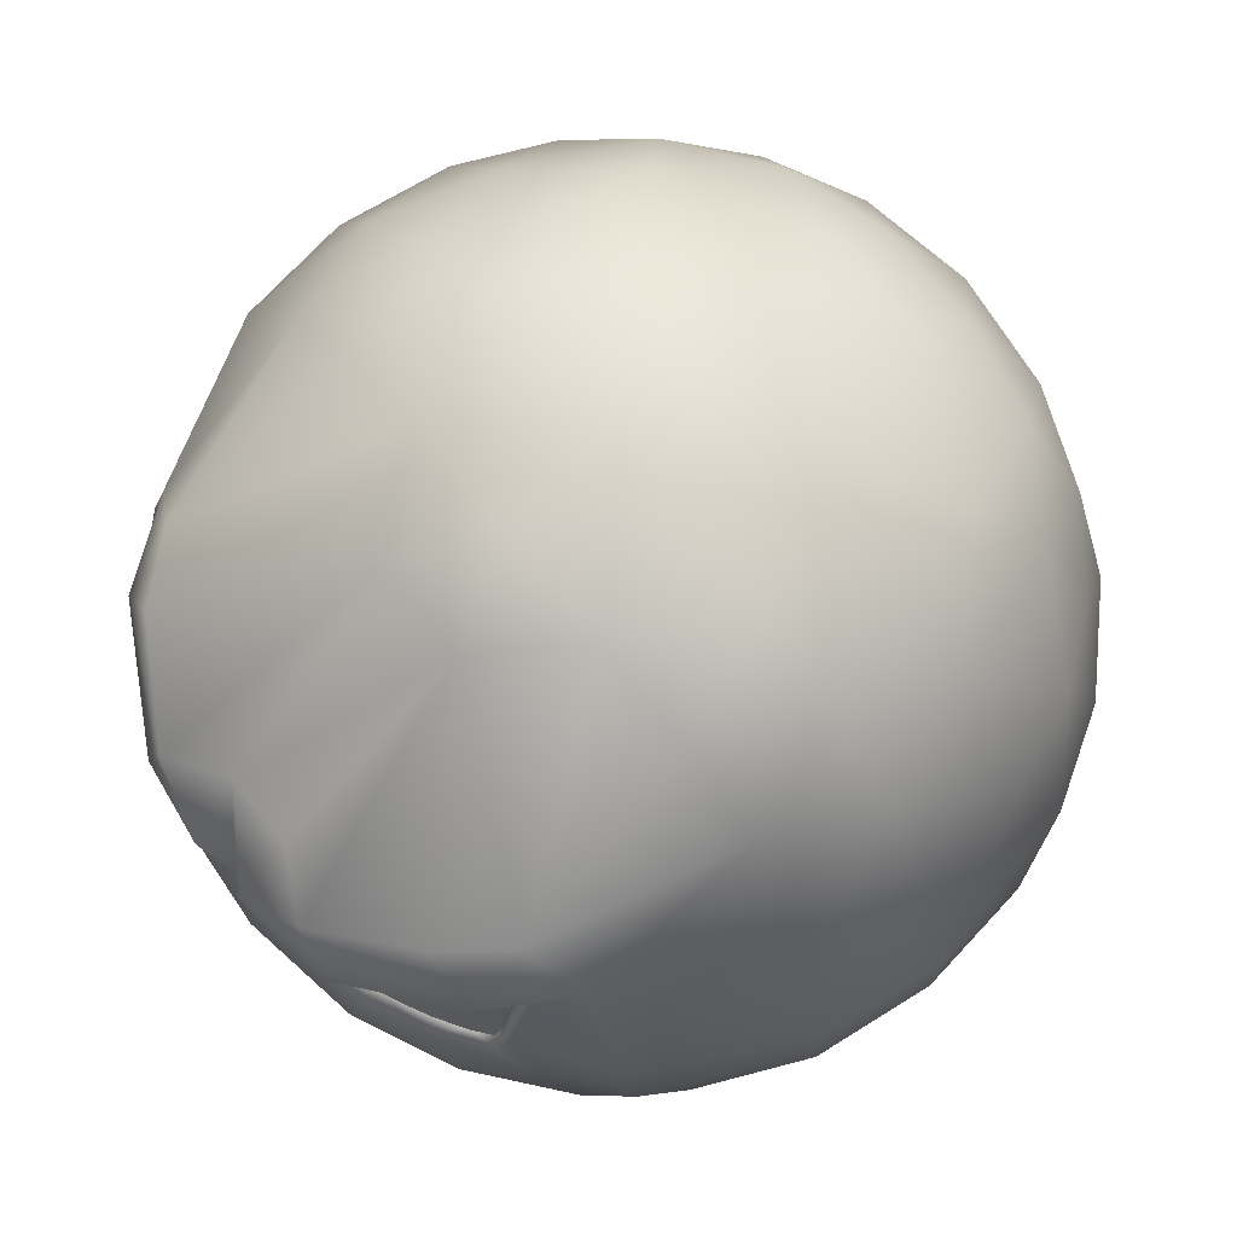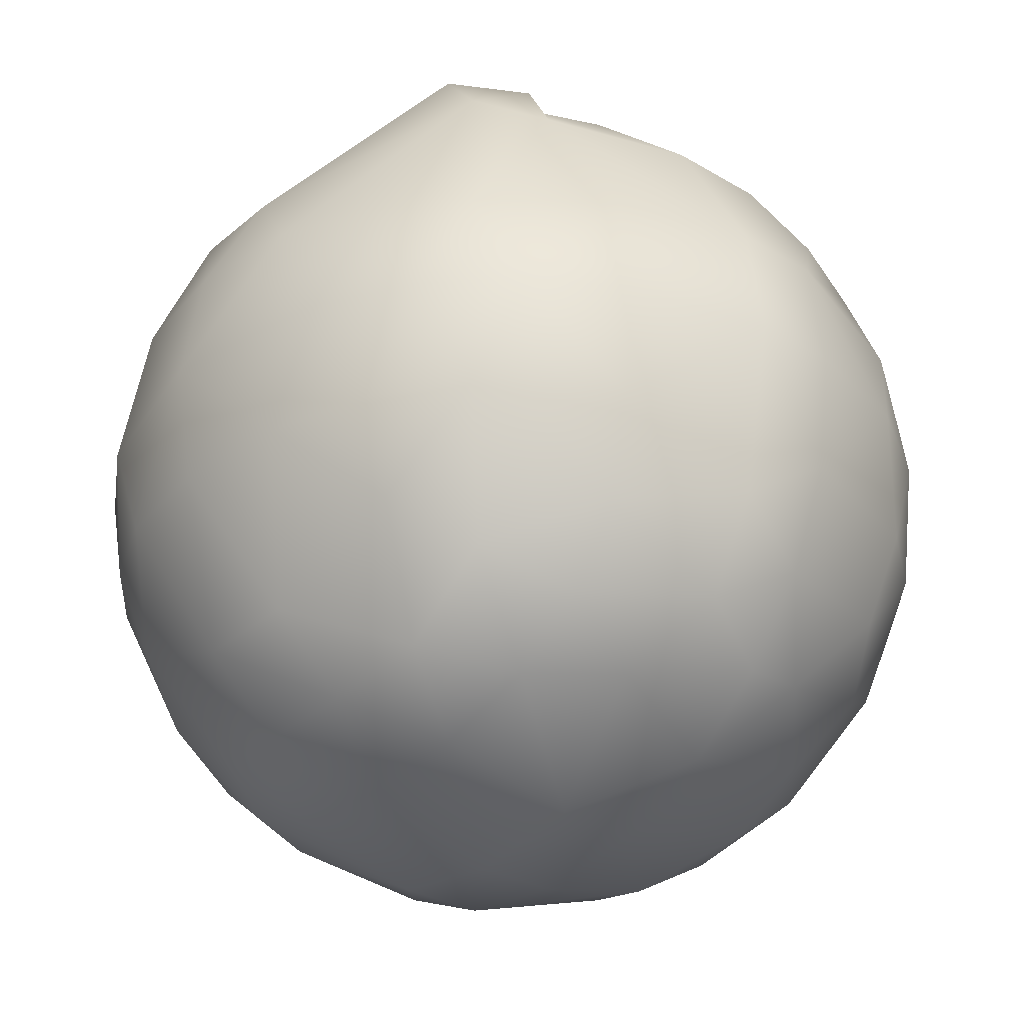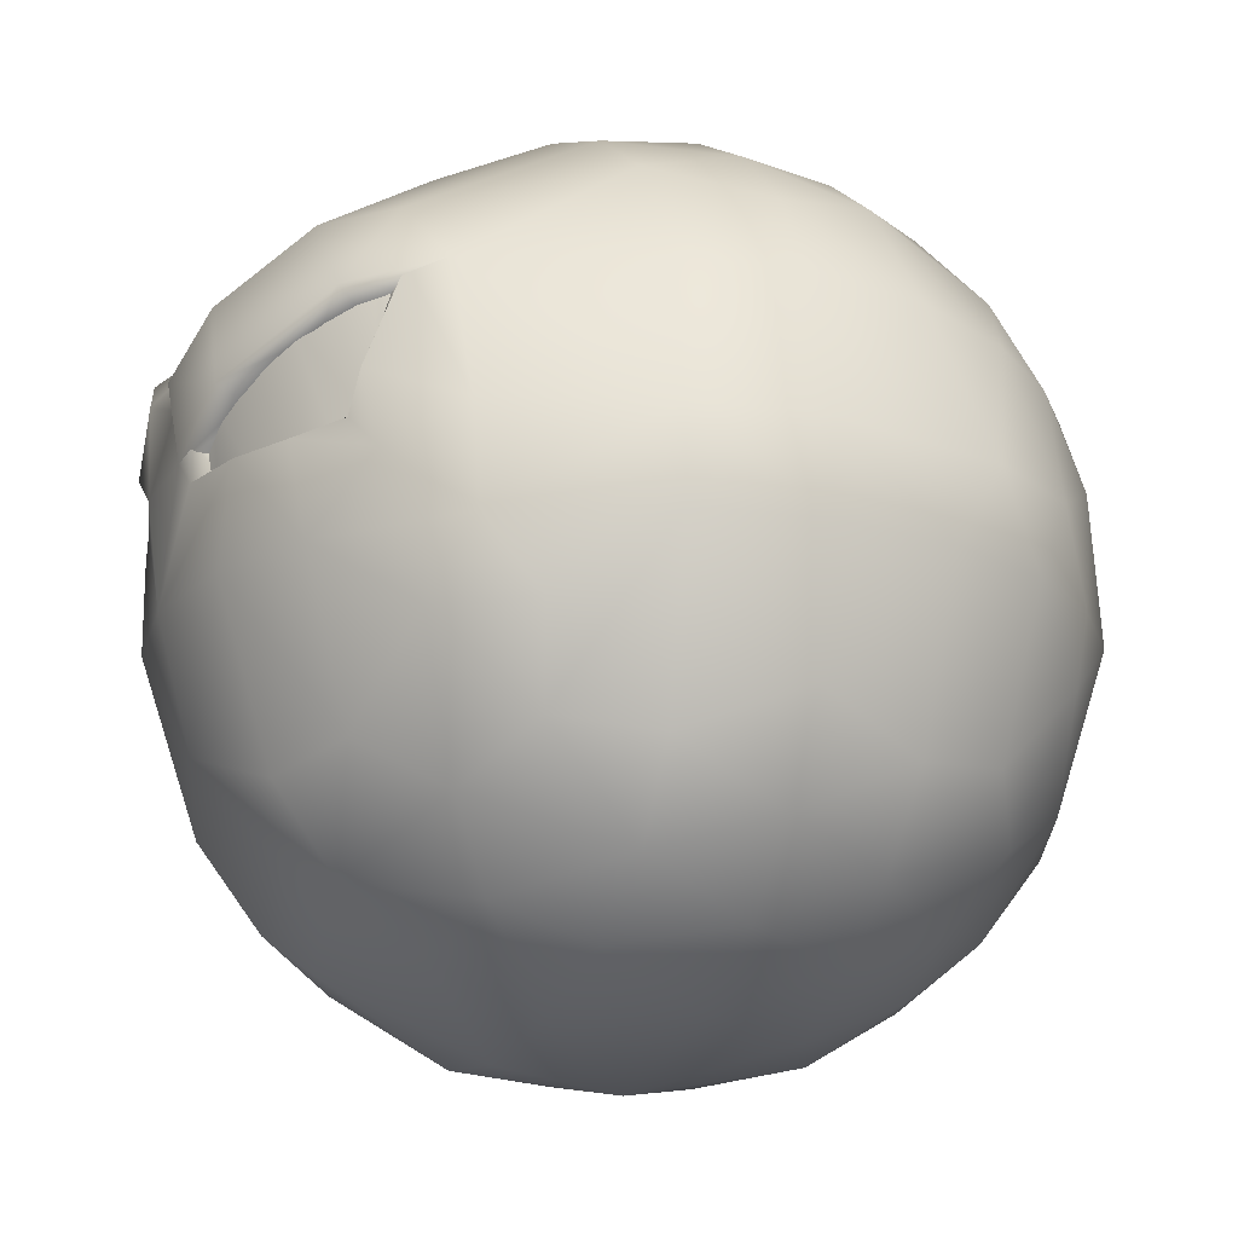
<metadata>
{"format":"obj","ext":"obj","renderer":"f3d","projection":"perspective","resolution":1024,"background":"white","views":[{"elev":70.3,"azim":50.4,"up":"+Y"},{"elev":-31.6,"azim":-129.9,"up":"+Z"},{"elev":-18.6,"azim":67.3,"up":"+Y"}]}
</metadata>
<code>
v 0.08331 0.3366 0.2263
v 0.06638 0.3267 0.2343
v 0.08032 0.2713 0.226
v 0.04952 0.3152 0.2391
v 0.09606 0.2713 0.2194
v 0.06412 0.2714 0.231
v 0.09913 0.3447 0.2168
v 0.1303 0.2717 0.2008
v 0.151 0.2716 0.1858
v 0.03181 0.3001 0.2425
v 0.03244 0.2909 0.2411
v 0.03292 0.2831 0.2398
v 0.0339 0.2726 0.2372
v 0.04941 0.2719 0.234
v 0.1159 0.3518 0.2027
v 0.1326 0.3582 0.1848
v 0.1538 0.3012 0.1808
v 0.1551 0.329 0.173
v 0.154 0.365 0.1549
v 0.1134 0.2712 0.2108
o pm0100_00_00_eye_mesh_shape_lod2_l_eye
g polygon_0
f 1 2 3
f 3 2 4
f 1 3 5
f 6 3 4
f 7 8 9
f 4 10 11
f 4 11 12
f 13 4 12
f 13 14 4
f 4 14 6
f 9 15 7
f 16 15 9
f 9 17 16
f 17 18 16
f 16 18 19
f 7 1 20
f 20 1 5
f 7 20 8
v -0.1326 0.3582 0.1848
v -0.154 0.365 0.1549
v -0.1551 0.329 0.173
v -0.1538 0.3012 0.1808
v -0.151 0.2716 0.1858
v -0.1159 0.3518 0.2027
v -0.09913 0.3447 0.2168
v -0.1303 0.2717 0.2008
v -0.1134 0.2712 0.2108
v -0.08331 0.3366 0.2263
v -0.09606 0.2713 0.2194
v -0.08032 0.2713 0.226
v -0.06638 0.3267 0.2343
v -0.04952 0.3152 0.2391
v -0.06412 0.2714 0.231
v -0.04941 0.2719 0.234
v -0.0339 0.2726 0.2372
v -0.03292 0.2831 0.2398
v -0.03244 0.2909 0.2411
v -0.03181 0.3001 0.2425
o pm0100_00_00_eye_mesh_shape_lod2_r_eye
g polygon_0
f 21 22 23
f 21 23 24
f 21 24 25
f 21 25 26
f 26 25 27
f 27 25 28
f 29 27 28
f 27 29 30
f 30 29 31
f 30 31 32
f 30 32 33
f 33 32 34
f 34 32 35
f 36 34 35
f 34 36 37
f 37 38 34
f 38 39 34
f 39 40 34
v -0.2389 0.2209 0.06922
v -0.2392 0.272 0.06959
v -0.2482 0.2212 2.196e-06
v -0.2493 0.2713 -0.0003055
v -0.2389 0.221 -0.06923
v -0.2277 0.354 -2.001e-05
v -0.2184 0.353 0.06571
v -0.2285 0.2699 -0.1001
v -0.2135 0.221 -0.1277
v -0.2191 0.3518 -0.0657
v -0.1973 0.4047 9.891e-07
v -0.1706 0.4227 0.06262
v -0.197 0.2686 -0.153
v -0.1766 0.2214 -0.1746
v -0.1974 0.3459 -0.1206
v -0.1717 0.4217 -0.06267
v -0.1546 0.4473 -2.915e-05
v -0.1255 0.4571 0.06471
v -0.1013 0.4796 -1.413e-05
v -0.06847 0.4816 0.06841
v -0.1253 0.4566 -0.06433
v -2.956e-06 0.5012 3.024e-05
v 5.873e-06 0.4896 0.06967
v 0.06847 0.4816 0.06841
v -0.06838 0.4816 -0.06839
v -0.1175 0.4378 -0.1176
v -0.145 0.3953 -0.1439
v -0.032 0.4457 -0.1536
v -0.1649 0.3421 -0.163
v -0.09016 0.3955 -0.1831
v -0.1222 0.3458 -0.1964
v -0.1527 0.295 -0.1922
v -0.1295 0.2212 -0.2124
v -0.07097 0.2707 -0.239
v -0.07046 0.2209 -0.2386
v -0.06673 0.3518 -0.2188
v -8.775e-07 0.2713 -0.2493
v 1.975e-07 0.2213 -0.2481
v 0.07046 0.2209 -0.2386
v -0.03216 0.403 -0.1953
v 5.609e-06 0.3548 -0.2274
v 0.07097 0.2707 -0.239
v 0.1295 0.2212 -0.2124
v 0.06673 0.3518 -0.2188
v 0.03216 0.403 -0.1953
v 0.1527 0.295 -0.1922
v 0.1766 0.2214 -0.1746
v 0.1222 0.3458 -0.1964
v 0.09016 0.3955 -0.1831
v 0.032 0.4457 -0.1536
v 0.145 0.3953 -0.1439
v 7.299e-05 0.4909 -0.07051
v 0.1175 0.4378 -0.1176
v 0.06838 0.4816 -0.06839
v 0.1013 0.4796 -1.414e-05
v 0.1255 0.4571 0.06471
v 0.1253 0.4566 -0.06433
v 0.1546 0.4473 -2.917e-05
v 0.1706 0.4227 0.06262
v 0.1717 0.4217 -0.06267
v 0.1973 0.4047 9.653e-07
v 0.2184 0.353 0.06571
v 0.2277 0.354 -2.003e-05
v 0.2392 0.272 0.06959
v 0.2191 0.3518 -0.0657
v 0.2389 0.2209 0.06922
v 0.2482 0.2212 2.196e-06
v 0.2493 0.2713 -0.0003055
v 0.2389 0.221 -0.06923
v 0.2285 0.2699 -0.1001
v 0.2135 0.221 -0.1277
v 0.1974 0.3459 -0.1206
v 0.197 0.2686 -0.153
v 0.1649 0.3421 -0.163
v 1.267e-05 0.009065 0.07046
v -0.06843 0.01837 0.0683
v 7.366e-06 -0.001224 -3.113e-06
v -0.1013 0.02039 7.08e-05
v -0.1254 0.04318 0.06445
v -0.06839 0.01836 -0.06832
v -2.181e-06 0.02039 -0.1014
v -0.1548 0.05257 -3.246e-05
v -0.1716 0.07819 0.06263
v -0.1254 0.04319 -0.0645
v -0.06387 0.0432 -0.1257
v 4.226e-07 0.05269 -0.1549
v -0.1177 0.06228 -0.1176
v -0.06182 0.07817 -0.1719
v -2.234e-08 0.0955 -0.197
v -0.1716 0.07818 -0.06262
v -0.06488 0.1244 -0.2069
v -2.498e-08 0.1489 -0.2293
v -0.1448 0.1047 -0.144
v -0.1184 0.132 -0.1867
v -0.1715 0.1825 -0.1696
v -0.1876 0.1321 -0.117
v -0.2072 0.1244 -0.06416
v -0.197 0.09536 -1.495e-05
v -0.2072 0.1245 0.06416
v -0.2292 0.1489 -4.741e-06
v 0.06843 0.01837 0.0683
v 0.1013 0.02039 7.079e-05
v 0.1254 0.04318 0.06445
v 0.06839 0.01836 -0.06832
v 0.1548 0.05257 -3.248e-05
v 0.1716 0.07819 0.06263
v 0.1254 0.04319 -0.0645
v 0.06387 0.0432 -0.1257
v 0.1177 0.06228 -0.1176
v 0.06182 0.07817 -0.1719
v 0.1716 0.07818 -0.06262
v 0.1448 0.1047 -0.144
v 0.06488 0.1244 -0.2069
v 0.1184 0.132 -0.1867
v 0.1715 0.1825 -0.1696
v 0.1876 0.1321 -0.117
v 0.2072 0.1244 -0.06416
v 0.197 0.09536 -1.497e-05
v 0.2072 0.1245 0.06416
v 0.2292 0.1489 -4.741e-06
v -0.1876 0.132 0.117
v -0.2056 0.1817 0.1237
v -0.1966 0.2213 0.1526
v -0.1715 0.1825 0.1697
v -0.1282 0.2211 0.2131
v -0.1449 0.1047 0.144
v -0.1184 0.132 0.1867
v -0.07052 0.2209 0.2385
v -0.1177 0.06226 0.1176
v -0.06183 0.07821 0.1719
v -0.0318 0.05428 0.1536
v -0.06485 0.1244 0.2069
v 0.03208 0.09659 0.1956
v -2.897e-06 0.1488 0.2292
v 3.406e-06 0.2213 0.2488
v 0.07052 0.2209 0.2385
v 0.06485 0.1244 0.2069
v 0.06183 0.07821 0.1719
v 0.1184 0.132 0.1867
v 0.1282 0.2211 0.2131
v 0.06392 0.04265 0.126
v 0.1177 0.06226 0.1176
v 0.1449 0.1047 0.144
v 0.1876 0.132 0.117
v 0.1715 0.1825 0.1697
v 0.1966 0.2213 0.1526
v 0.2056 0.1817 0.1237
o pm0100_00_00_body_mesh_shape_lod2_body_b
g polygon_0
f 41 42 43
f 42 44 43
f 44 45 43
f 44 42 46
f 47 46 42
f 48 45 44
f 45 48 49
f 50 44 46
f 48 44 50
f 46 47 51
f 46 51 50
f 52 51 47
f 53 49 48
f 54 49 53
f 55 48 50
f 53 48 55
f 50 51 56
f 50 56 55
f 51 52 57
f 57 56 51
f 58 57 52
f 58 59 57
f 59 58 60
f 61 56 57
f 57 59 61
f 59 60 62
f 62 60 63
f 63 64 62
f 65 61 59
f 62 65 59
f 66 56 61
f 66 61 65
f 66 67 56
f 56 67 55
f 66 65 68
f 55 67 69
f 69 53 55
f 70 67 66
f 66 68 70
f 69 67 71
f 71 67 70
f 72 53 69
f 71 72 69
f 53 72 54
f 54 72 73
f 73 72 74
f 71 74 72
f 74 75 73
f 70 76 71
f 76 74 71
f 74 77 75
f 74 76 77
f 78 75 77
f 79 78 77
f 70 80 76
f 80 70 68
f 77 76 81
f 81 76 80
f 82 79 77
f 83 79 82
f 81 84 77
f 77 84 82
f 80 85 81
f 85 84 81
f 82 86 83
f 83 86 87
f 88 82 84
f 86 82 88
f 84 85 89
f 88 84 89
f 85 80 90
f 90 89 85
f 90 80 68
f 89 91 88
f 68 92 90
f 92 68 65
f 65 62 92
f 89 90 93
f 93 91 89
f 94 90 92
f 92 62 94
f 90 94 93
f 95 94 62
f 62 64 95
f 64 96 95
f 94 97 93
f 95 97 94
f 98 95 96
f 97 95 98
f 99 98 96
f 97 100 93
f 98 100 97
f 100 91 93
f 98 99 101
f 101 100 98
f 102 101 99
f 101 102 103
f 102 104 103
f 100 101 105
f 105 101 103
f 104 106 107
f 103 104 108
f 107 108 104
f 108 105 103
f 107 109 108
f 108 109 110
f 105 108 110
f 111 110 109
f 112 100 105
f 110 112 105
f 112 91 100
f 110 111 113
f 112 110 113
f 113 111 87
f 87 86 113
f 114 91 112
f 113 114 112
f 86 114 113
f 88 91 114
f 114 86 88
f 115 116 117
f 117 116 118
f 116 119 118
f 117 118 120
f 121 117 120
f 118 119 122
f 119 123 122
f 118 124 120
f 122 124 118
f 120 125 121
f 121 125 126
f 127 120 124
f 120 127 125
f 125 128 126
f 127 128 125
f 126 128 129
f 127 124 130
f 122 130 124
f 129 128 131
f 129 131 132
f 127 133 128
f 130 133 127
f 132 131 75
f 78 132 75
f 134 131 128
f 134 75 131
f 128 133 134
f 73 75 134
f 134 135 73
f 134 133 135
f 135 54 73
f 49 54 135
f 135 133 136
f 49 135 136
f 136 133 130
f 49 136 45
f 130 137 136
f 45 136 137
f 137 130 138
f 138 130 122
f 123 138 122
f 139 138 123
f 45 137 140
f 138 140 137
f 139 140 138
f 45 140 43
f 41 140 139
f 43 140 41
f 117 141 115
f 142 141 117
f 142 143 141
f 144 142 117
f 144 117 121
f 145 143 142
f 145 146 143
f 144 147 142
f 142 147 145
f 121 148 144
f 126 148 121
f 147 144 149
f 148 149 144
f 126 150 148
f 148 150 149
f 129 150 126
f 151 147 149
f 147 151 145
f 150 152 149
f 149 152 151
f 153 150 129
f 132 153 129
f 79 132 78
f 79 153 132
f 150 153 154
f 153 79 154
f 154 152 150
f 154 79 83
f 83 155 154
f 155 152 154
f 83 87 155
f 155 87 111
f 156 152 155
f 156 155 111
f 151 152 156
f 109 156 111
f 156 157 151
f 157 156 109
f 158 151 157
f 145 151 158
f 145 158 146
f 146 158 159
f 160 157 109
f 157 160 158
f 158 160 159
f 107 160 109
f 159 160 106
f 106 160 107
f 161 41 139
f 161 139 123
f 162 41 161
f 162 163 41
f 164 163 162
f 164 162 161
f 164 165 163
f 123 166 161
f 161 166 164
f 165 164 167
f 164 166 167
f 165 167 168
f 169 166 123
f 123 119 169
f 169 119 116
f 167 166 170
f 170 166 169
f 169 116 171
f 169 171 170
f 115 171 116
f 167 170 172
f 168 167 172
f 172 170 173
f 173 170 171
f 168 172 174
f 173 174 172
f 168 174 175
f 175 174 176
f 177 174 173
f 174 177 176
f 171 178 173
f 173 178 177
f 177 179 176
f 177 178 179
f 176 179 180
f 181 178 171
f 115 181 171
f 141 181 115
f 181 141 182
f 178 181 182
f 141 143 182
f 182 143 146
f 182 183 178
f 146 183 182
f 178 183 179
f 184 183 146
f 146 159 184
f 159 106 184
f 179 183 185
f 185 183 184
f 179 185 180
f 186 180 185
f 184 106 187
f 184 187 185
f 106 186 187
f 187 186 185
v -0.1197 0.348 0.2081
v -0.1394 0.3515 0.1781
v -0.1267 0.3499 0.1939
v -0.1505 0.359 0.1743
v -0.1125 0.3447 0.2073
v -0.09834 0.3388 0.2172
v -0.08543 0.3323 0.2246
v -0.07201 0.3243 0.2304
v -0.07103 0.3241 0.2409
v -0.05594 0.313 0.2349
v 0.1394 0.3515 0.1781
v 0.1197 0.348 0.2081
v 0.1267 0.3499 0.1939
v 0.1505 0.359 0.1743
v 0.1125 0.3447 0.2073
v 0.09834 0.3388 0.2172
v 0.08543 0.3323 0.2246
v 0.07201 0.3243 0.2304
v 0.07103 0.3241 0.2409
v 0.05594 0.313 0.2349
v 0.1325 0.3706 0.1869
v 0.116 0.3638 0.2036
v 0.1002 0.3561 0.2157
v 0.08416 0.3469 0.2244
v 0.06737 0.3362 0.2313
v 0.04905 0.3229 0.2437
v -0.1325 0.3706 0.1869
v -0.116 0.3638 0.2036
v -0.1002 0.3561 0.2157
v -0.08416 0.3469 0.2244
v -0.06737 0.3362 0.2313
v -0.04905 0.3229 0.2437
v 0.1584 0.3673 0.1557
v 0.1531 0.375 0.1538
v 0.151 0.3748 0.1629
v 0.1657 0.3596 0.1575
v 0.1457 0.3744 0.1694
v 0.1943 0.2773 0.1556
v 0.1407 0.3282 0.1844
v 0.1608 0.2602 0.1894
v 0.1484 0.3034 0.1949
v 0.1392 0.3036 0.1897
v 0.1358 0.2814 0.1934
v 0.1438 0.2791 0.1992
v 0.1264 0.2793 0.2012
v 0.1152 0.2756 0.219
v 0.1105 0.279 0.2108
v 0.09556 0.2791 0.2183
v 0.07757 0.2795 0.2256
v 0.0804 0.2756 0.2363
v 0.06159 0.2805 0.2299
v 0.04498 0.2827 0.2332
v 0.03889 0.2761 0.2457
v 0.02858 0.2894 0.249
v -0.02858 0.2894 0.249
v -0.03889 0.2761 0.2457
v 0.03703 0.2981 0.2462
v 0.04321 0.296 0.2363
v 0.04319 0.3011 0.2368
v 0.02858 0.2977 0.2476
v 0.03387 0.3106 0.2461
v 0.02858 0.3059 0.2462
v -0.0804 0.2756 0.2363
v -0.04498 0.2827 0.2332
v -0.06159 0.2805 0.2299
v -0.07757 0.2795 0.2256
v -0.03703 0.2981 0.2462
v -0.04321 0.296 0.2363
v -0.04319 0.3011 0.2368
v -0.02858 0.2977 0.2476
v -0.03387 0.3106 0.2461
v -0.02858 0.3059 0.2462
v -0.1152 0.2756 0.219
v -0.09556 0.2791 0.2183
v -0.1105 0.279 0.2108
v -0.1264 0.2793 0.2012
v -0.1608 0.2602 0.1894
v -0.1438 0.2791 0.1992
v -0.1358 0.2814 0.1934
v -0.1484 0.3034 0.1949
v -0.1392 0.3036 0.1897
v -0.1407 0.3282 0.1844
v -0.1943 0.2773 0.1556
v -0.1657 0.3596 0.1575
v -0.1457 0.3744 0.1694
v -0.151 0.3748 0.1629
v -0.1584 0.3673 0.1557
v -0.1531 0.375 0.1538
v -0.148 0.3475 0.1724
v -0.1657 0.3526 0.1459
v -0.1356 0.3496 0.2035
v -0.1317 0.3417 0.1927
v -0.1174 0.3361 0.2043
v -0.1025 0.3289 0.214
v -0.07213 0.3167 0.2443
v -0.0871 0.3201 0.2227
v -0.07158 0.31 0.2294
v -0.05516 0.2993 0.2342
v -0.04193 0.2897 0.2356
v -0.03715 0.2849 0.2357
v -0.02858 0.2822 0.2366
v 0.148 0.3475 0.1724
v 0.1657 0.3526 0.1459
v 0.1356 0.3496 0.2035
v 0.1317 0.3417 0.1927
v 0.1174 0.3361 0.2043
v 0.1025 0.3289 0.214
v 0.07213 0.3167 0.2443
v 0.0871 0.3201 0.2227
v 0.07158 0.31 0.2294
v 0.05516 0.2993 0.2342
v 0.04193 0.2897 0.2356
v 0.03715 0.2849 0.2357
v 0.02858 0.2822 0.2366
v -0.1365 0.3951 0.1722
v -0.1079 0.3915 0.2066
v -0.02775 0.4695 0.1191
v -0.05496 0.3636 0.2426
v 0.02775 0.4695 0.1191
v -0.01711 0.3363 0.2536
v -0.02019 0.374 0.2235
v 0.004085 0.3272 0.2462
v 0.01711 0.3363 0.2536
v 0.02019 0.374 0.2235
v 0.05496 0.3636 0.2426
v 0.1079 0.3915 0.2066
v 0.1365 0.3951 0.1722
o pm0100_00_00_body_mesh_shape_lod2_body_a
g polygon_0
f 188 189 190
f 191 189 188
f 188 190 192
f 188 192 193
f 194 188 193
f 195 188 194
f 196 188 195
f 197 196 195
f 198 199 200
f 201 199 198
f 200 199 202
f 202 199 203
f 199 204 203
f 199 205 204
f 206 205 199
f 206 207 205
f 208 209 199
f 209 210 199
f 199 211 206
f 210 211 199
f 211 212 206
f 212 213 206
f 214 188 215
f 215 188 216
f 217 188 196
f 216 188 217
f 217 196 218
f 218 196 219
f 220 221 222
f 223 220 222
f 223 222 224
f 104 102 223
f 224 201 223
f 224 208 201
f 201 208 199
f 223 225 104
f 225 223 201
f 106 104 186
f 186 104 225
f 201 198 226
f 186 225 227
f 201 226 228
f 228 225 201
f 225 228 227
f 228 226 229
f 186 227 180
f 230 228 229
f 231 228 230
f 227 228 231
f 231 230 232
f 227 231 233
f 231 232 233
f 180 227 233
f 233 232 234
f 235 233 234
f 236 233 235
f 237 180 233
f 237 233 236
f 176 180 237
f 238 237 236
f 239 237 238
f 175 176 237
f 240 237 239
f 237 240 175
f 241 175 240
f 242 175 241
f 243 175 242
f 239 244 240
f 244 241 240
f 245 244 239
f 244 245 246
f 244 246 207
f 244 207 206
f 244 247 241
f 248 249 247
f 248 247 244
f 248 244 213
f 206 213 244
f 250 175 243
f 175 250 168
f 168 250 165
f 243 251 250
f 250 251 252
f 250 252 253
f 254 251 243
f 254 243 242
f 255 251 254
f 255 254 256
f 256 254 197
f 254 196 197
f 257 254 242
f 219 196 254
f 219 254 258
f 258 254 257
f 259 258 257
f 250 253 260
f 165 250 260
f 260 253 261
f 260 261 262
f 263 260 262
f 260 264 165
f 265 260 263
f 260 265 264
f 266 265 263
f 163 165 264
f 265 266 267
f 265 267 264
f 267 266 268
f 269 267 268
f 264 270 163
f 264 267 270
f 41 163 42
f 42 163 270
f 191 267 269
f 270 267 191
f 189 191 269
f 271 42 270
f 47 42 271
f 270 191 271
f 214 191 188
f 272 191 214
f 271 191 272
f 273 271 272
f 273 274 271
f 274 273 275
f 276 271 277
f 278 271 276
f 279 278 276
f 280 278 279
f 281 278 280
f 282 278 281
f 283 282 281
f 284 282 283
f 282 284 242
f 242 284 285
f 242 285 286
f 242 286 287
f 242 287 288
f 223 289 290
f 291 289 223
f 291 292 289
f 291 293 292
f 291 294 293
f 295 294 291
f 295 296 294
f 295 297 296
f 295 241 297
f 297 241 298
f 298 241 299
f 299 241 300
f 300 241 301
f 47 271 52
f 271 302 52
f 58 52 302
f 278 302 271
f 60 58 302
f 278 303 302
f 60 302 304
f 304 302 303
f 304 63 60
f 305 303 278
f 305 304 303
f 305 278 282
f 306 63 304
f 64 63 306
f 282 307 305
f 242 307 282
f 304 305 308
f 308 305 307
f 308 306 304
f 309 307 242
f 308 307 309
f 309 242 241
f 241 310 309
f 310 308 309
f 295 310 241
f 308 310 311
f 308 311 306
f 312 310 295
f 310 312 311
f 311 312 306
f 291 312 295
f 312 313 306
f 312 291 313
f 313 314 306
f 313 291 314
f 306 314 64
f 314 96 64
f 291 223 314
f 314 99 96
f 314 223 99
f 102 99 223

</code>
